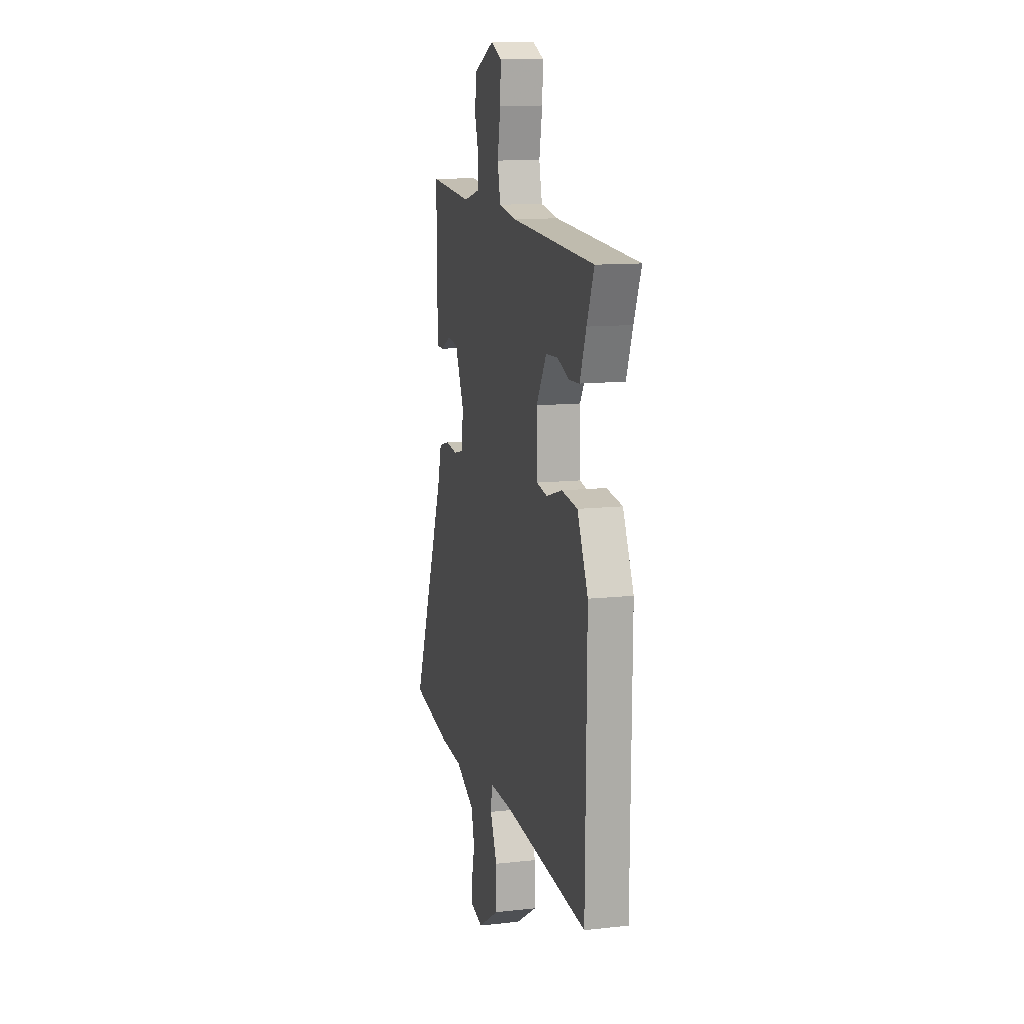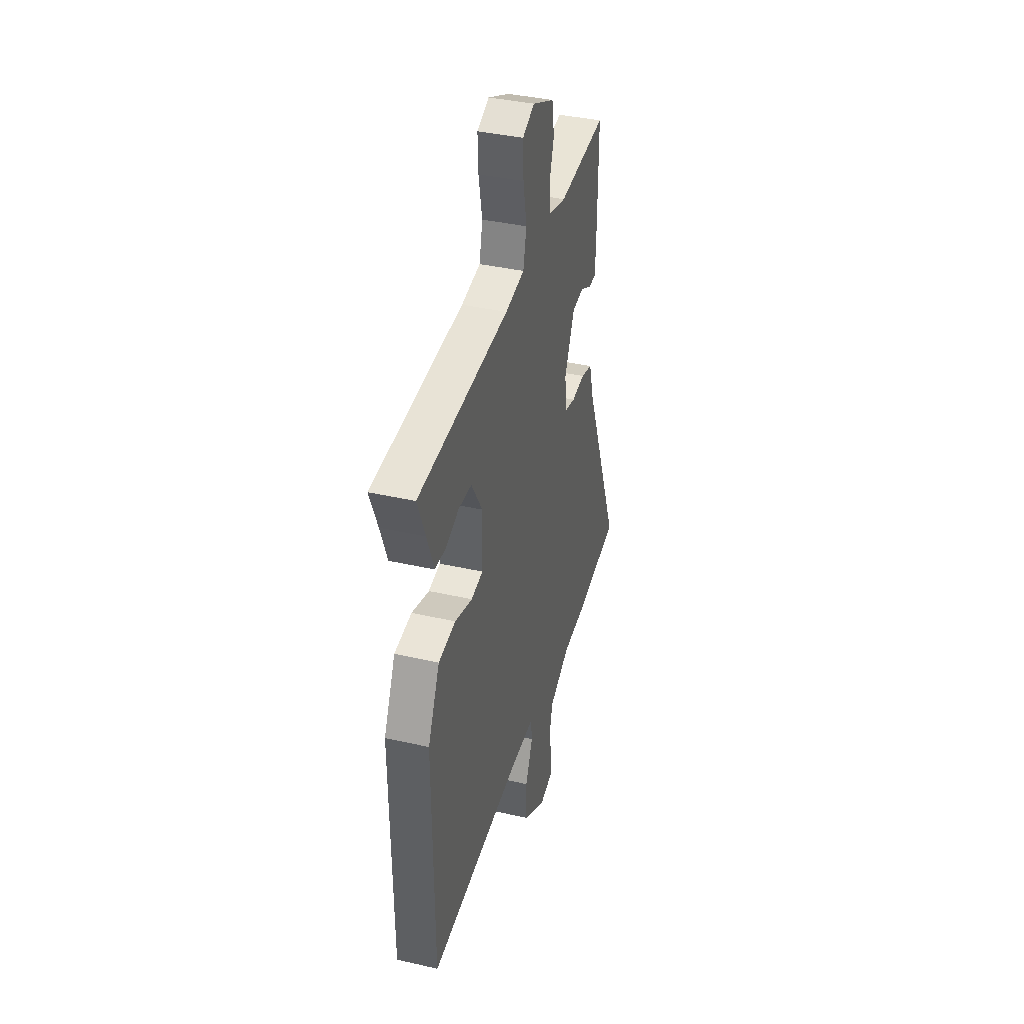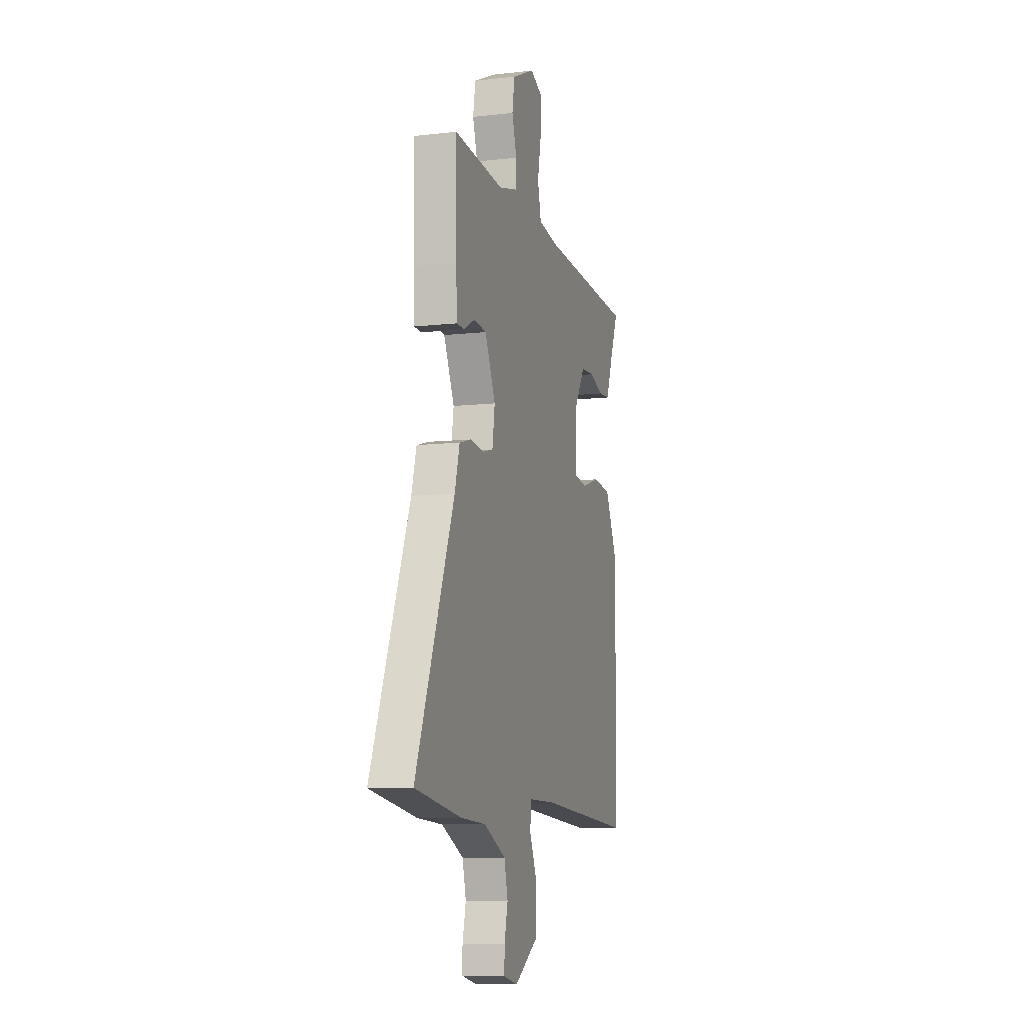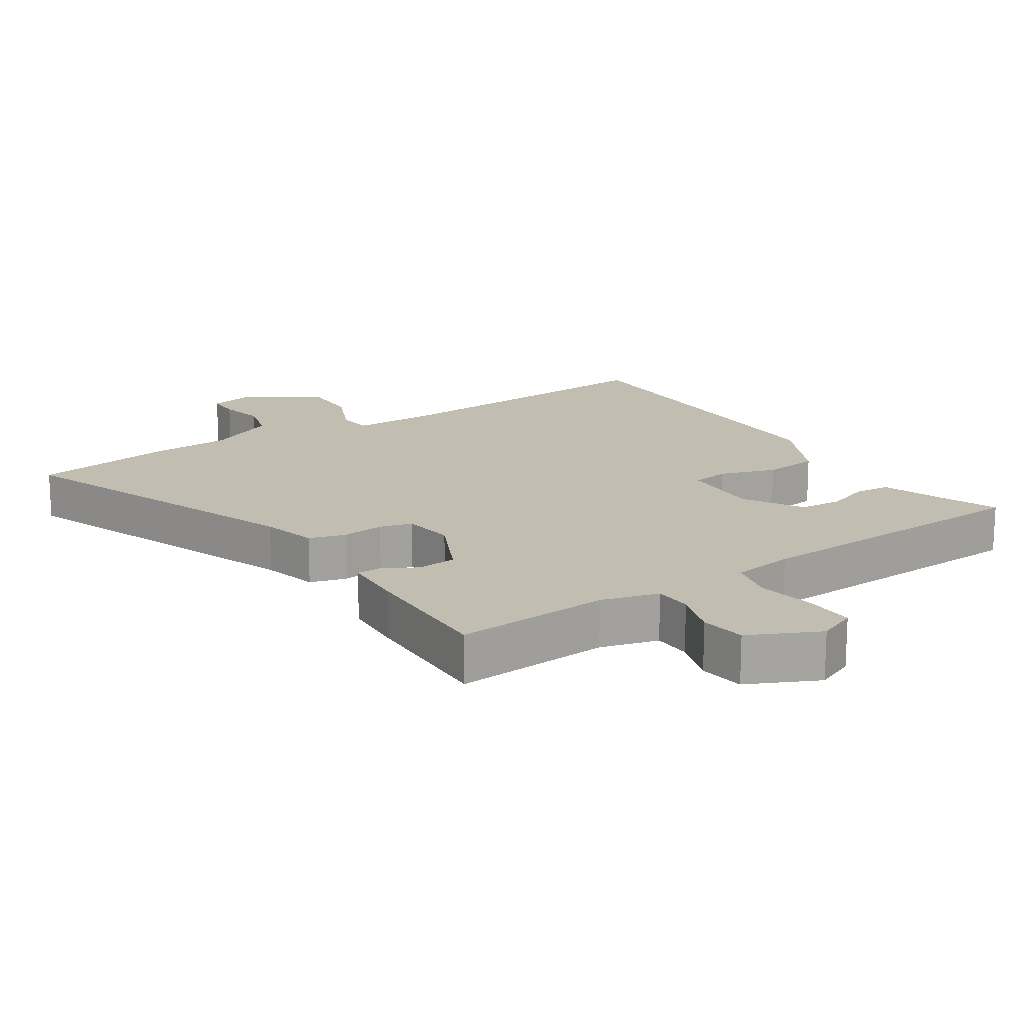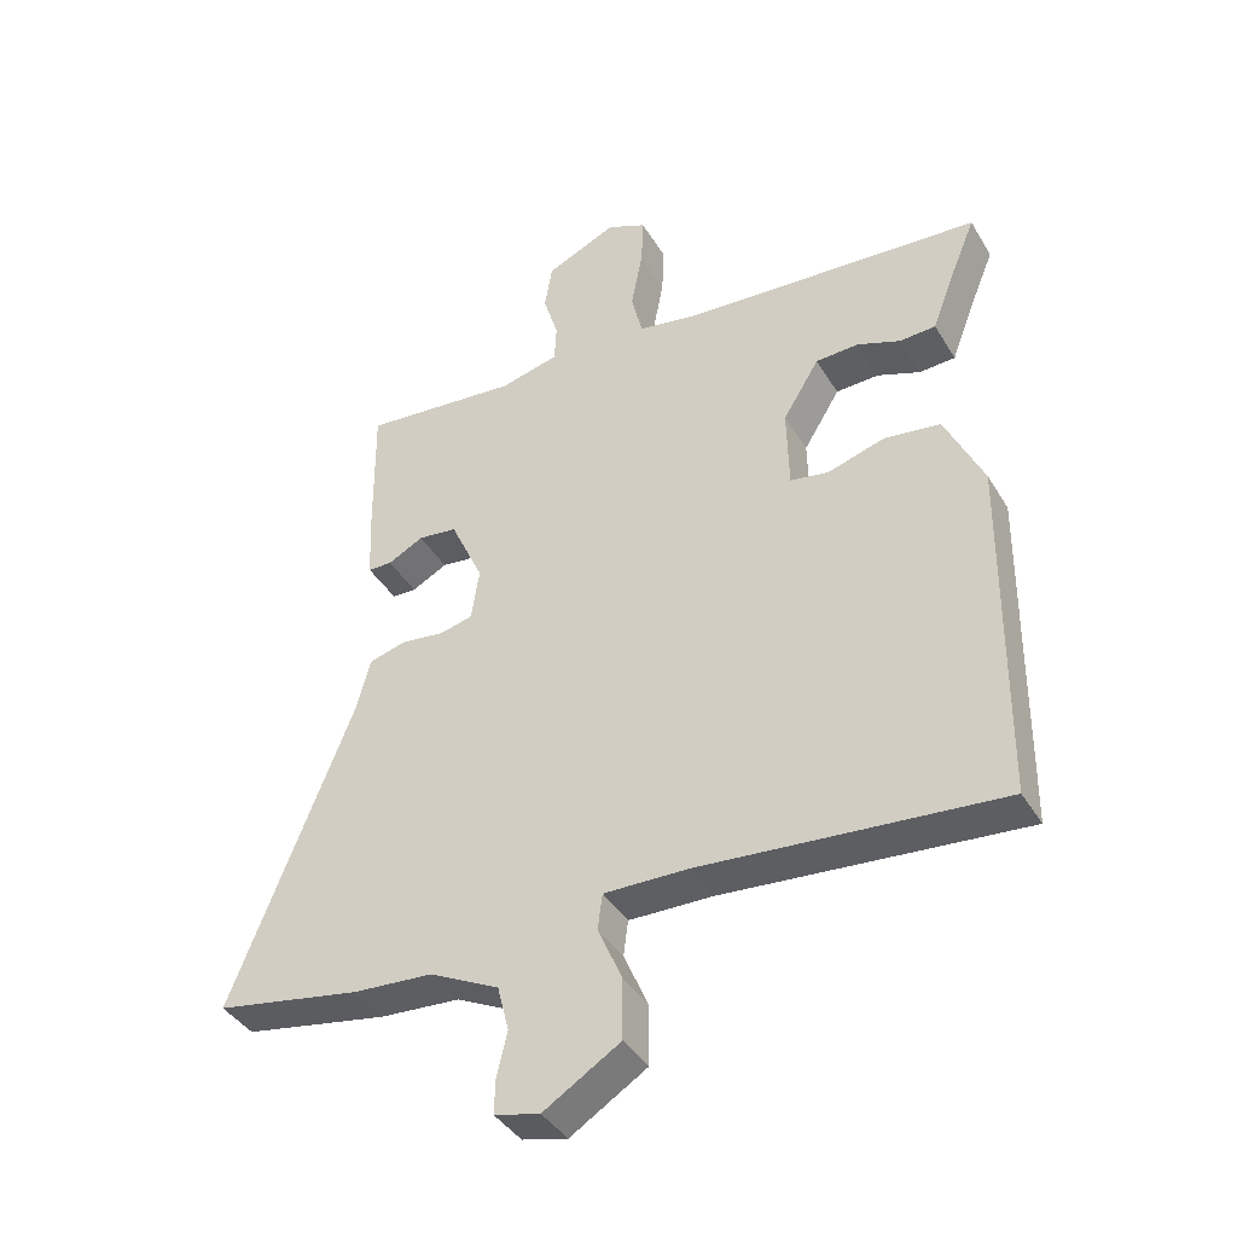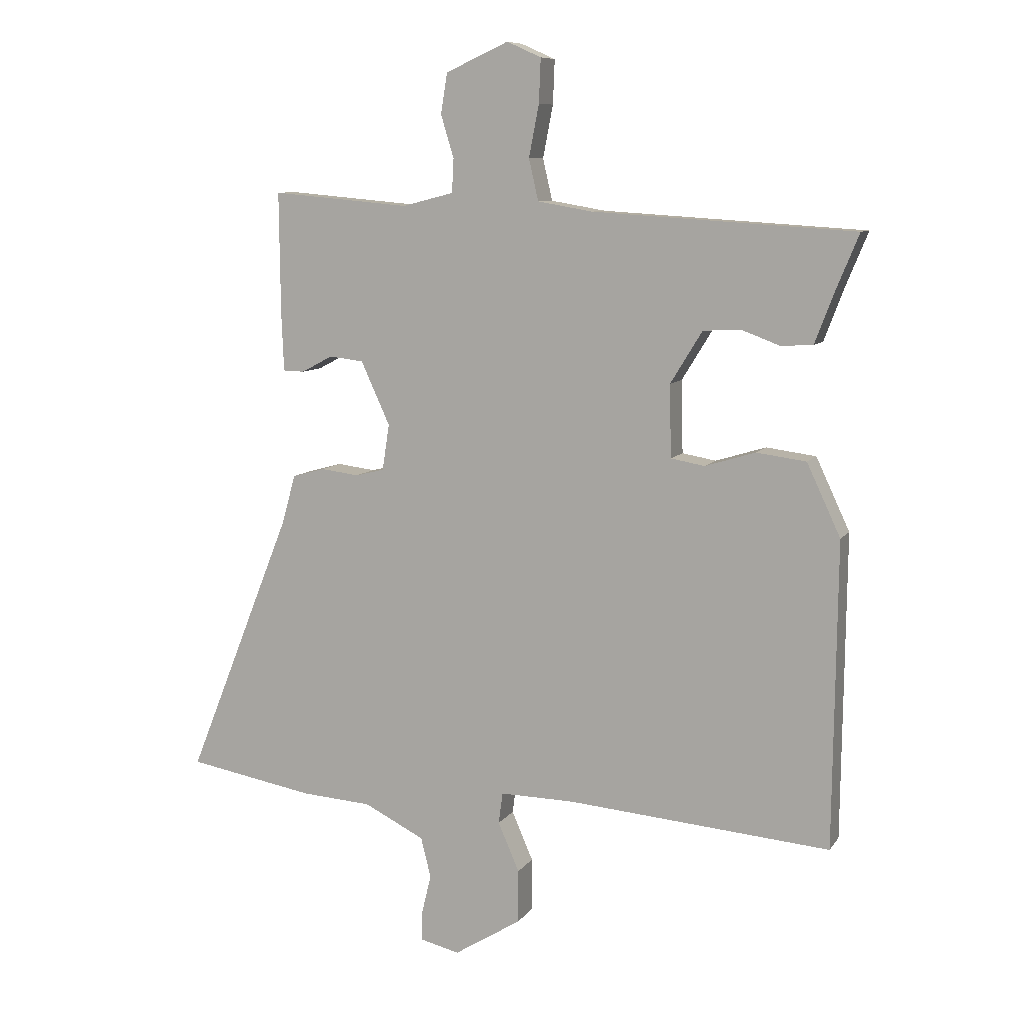
<metadata>
{"format":"obj","ext":"obj","renderer":"f3d","projection":"perspective","resolution":1024,"background":"white","views":[{"elev":12.2,"azim":75.4,"up":"+Z"},{"elev":38.5,"azim":106.1,"up":"+Z"},{"elev":-8.9,"azim":-73.1,"up":"+Z"},{"elev":17.0,"azim":-32.2,"up":"+Y"},{"elev":-40.0,"azim":28.2,"up":"+Z"},{"elev":8.9,"azim":20.1,"up":"+Z"}]}
</metadata>
<code>
v -0.476 0.07 -0.504
v -0.691 0.07 -0.466
v -0.512 0.07 -0.017
v -0.489 0.07 0.066
v -0.434 0.07 0.081
v -0.37 0.07 0.073
v -0.321 0.07 0.085
v -0.309 0.07 0.163
v -0.358 0.07 0.27
v -0.416 0.07 0.277
v -0.469 0.07 0.249
v -0.505 0.07 0.25
v -0.509 0.07 0.345
v -0.511 0.07 0.555
v -0.278 0.07 0.534
v -0.191 0.07 0.556
v -0.188 0.07 0.613
v -0.21 0.07 0.685
v -0.199 0.07 0.753
v -0.093 0.07 0.801
v -0.035 0.07 0.775
v -0.038 0.07 0.701
v -0.055 0.07 0.613
v -0.039 0.07 0.543
v 0.054 0.07 0.527
v 0.496 0.07 0.499
v 0.458 0.07 0.407
v 0.425 0.07 0.32
v 0.371 0.07 0.317
v 0.307 0.07 0.341
v 0.243 0.07 0.338
v 0.189 0.07 0.25
v 0.192 0.07 0.128
v 0.249 0.07 0.118
v 0.334 0.07 0.144
v 0.418 0.07 0.133
v 0.475 0.07 0.011
v 0.469 0.07 -0.506
v 0.024 0.07 -0.469
v -0.102 0.07 -0.467
v -0.109 0.07 -0.52
v -0.073 0.07 -0.603
v -0.073 0.07 -0.693
v -0.187 0.07 -0.764
v -0.254 0.07 -0.748
v -0.253 0.07 -0.698
v -0.237 0.07 -0.631
v -0.254 0.07 -0.563
v -0.357 0.07 -0.512
v -0.476 0 -0.504
v -0.691 0 -0.466
v -0.512 0 -0.017
v -0.489 0 0.066
v -0.434 0 0.081
v -0.37 0 0.073
v -0.321 0 0.085
v -0.309 0 0.163
v -0.358 0 0.27
v -0.416 0 0.277
v -0.469 0 0.249
v -0.505 0 0.25
v -0.509 0 0.345
v -0.511 0 0.555
v -0.278 0 0.534
v -0.191 0 0.556
v -0.188 0 0.613
v -0.21 0 0.685
v -0.199 0 0.753
v -0.093 0 0.801
v -0.035 0 0.775
v -0.038 0 0.701
v -0.055 0 0.613
v -0.039 0 0.543
v 0.054 0 0.527
v 0.496 0 0.499
v 0.458 0 0.407
v 0.425 0 0.32
v 0.371 0 0.317
v 0.307 0 0.341
v 0.243 0 0.338
v 0.189 0 0.25
v 0.192 0 0.128
v 0.249 0 0.118
v 0.334 0 0.144
v 0.418 0 0.133
v 0.475 0 0.011
v 0.469 0 -0.506
v 0.024 0 -0.469
v -0.102 0 -0.467
v -0.109 0 -0.52
v -0.073 0 -0.603
v -0.073 0 -0.693
v -0.187 0 -0.764
v -0.254 0 -0.748
v -0.253 0 -0.698
v -0.237 0 -0.631
v -0.254 0 -0.563
v -0.357 0 -0.512
f 45 46 47
f 44 45 47
f 43 44 47
f 42 43 47
f 41 42 47
f 40 41 47 48
f 37 38 39
f 36 37 39
f 35 36 39
f 34 35 39
f 33 34 39 40
f 40 48 49
f 33 40 49
f 32 33 49
f 27 28 29 30
f 27 30 31
f 26 27 31
f 25 26 31
f 32 49 1
f 31 32 1
f 25 31 1
f 24 25 1
f 21 22 23
f 20 21 23
f 19 20 23
f 18 19 23
f 17 18 23
f 13 14 15
f 12 13 15
f 11 12 15
f 10 11 15
f 9 10 15 16
f 8 9 16
f 7 8 16
f 3 4 5 6
f 3 6 7
f 2 3 7
f 1 2 7
f 24 1 7 16
f 16 17 23 24
f 96 95 94
f 96 94 93
f 96 93 92
f 96 92 91
f 96 91 90
f 97 96 90 89
f 88 87 86
f 88 86 85
f 88 85 84
f 88 84 83
f 89 88 83 82
f 98 97 89
f 98 89 82
f 98 82 81
f 79 78 77 76
f 80 79 76
f 80 76 75
f 80 75 74
f 50 98 81
f 50 81 80
f 50 80 74
f 50 74 73
f 72 71 70
f 72 70 69
f 72 69 68
f 72 68 67
f 72 67 66
f 64 63 62
f 64 62 61
f 64 61 60
f 64 60 59
f 65 64 59 58
f 65 58 57
f 65 57 56
f 55 54 53 52
f 56 55 52
f 56 52 51
f 56 51 50
f 65 56 50 73
f 73 72 66 65
f 1 50 51 2
f 2 51 52 3
f 3 52 53 4
f 4 53 54 5
f 5 54 55 6
f 6 55 56 7
f 7 56 57 8
f 8 57 58 9
f 9 58 59 10
f 10 59 60 11
f 11 60 61 12
f 12 61 62 13
f 13 62 63 14
f 14 63 64 15
f 15 64 65 16
f 16 65 66 17
f 17 66 67 18
f 18 67 68 19
f 19 68 69 20
f 20 69 70 21
f 21 70 71 22
f 22 71 72 23
f 23 72 73 24
f 24 73 74 25
f 25 74 75 26
f 26 75 76 27
f 27 76 77 28
f 28 77 78 29
f 29 78 79 30
f 30 79 80 31
f 31 80 81 32
f 32 81 82 33
f 33 82 83 34
f 34 83 84 35
f 35 84 85 36
f 36 85 86 37
f 37 86 87 38
f 38 87 88 39
f 39 88 89 40
f 40 89 90 41
f 41 90 91 42
f 42 91 92 43
f 43 92 93 44
f 44 93 94 45
f 45 94 95 46
f 46 95 96 47
f 47 96 97 48
f 48 97 98 49
f 49 98 50 1

</code>
